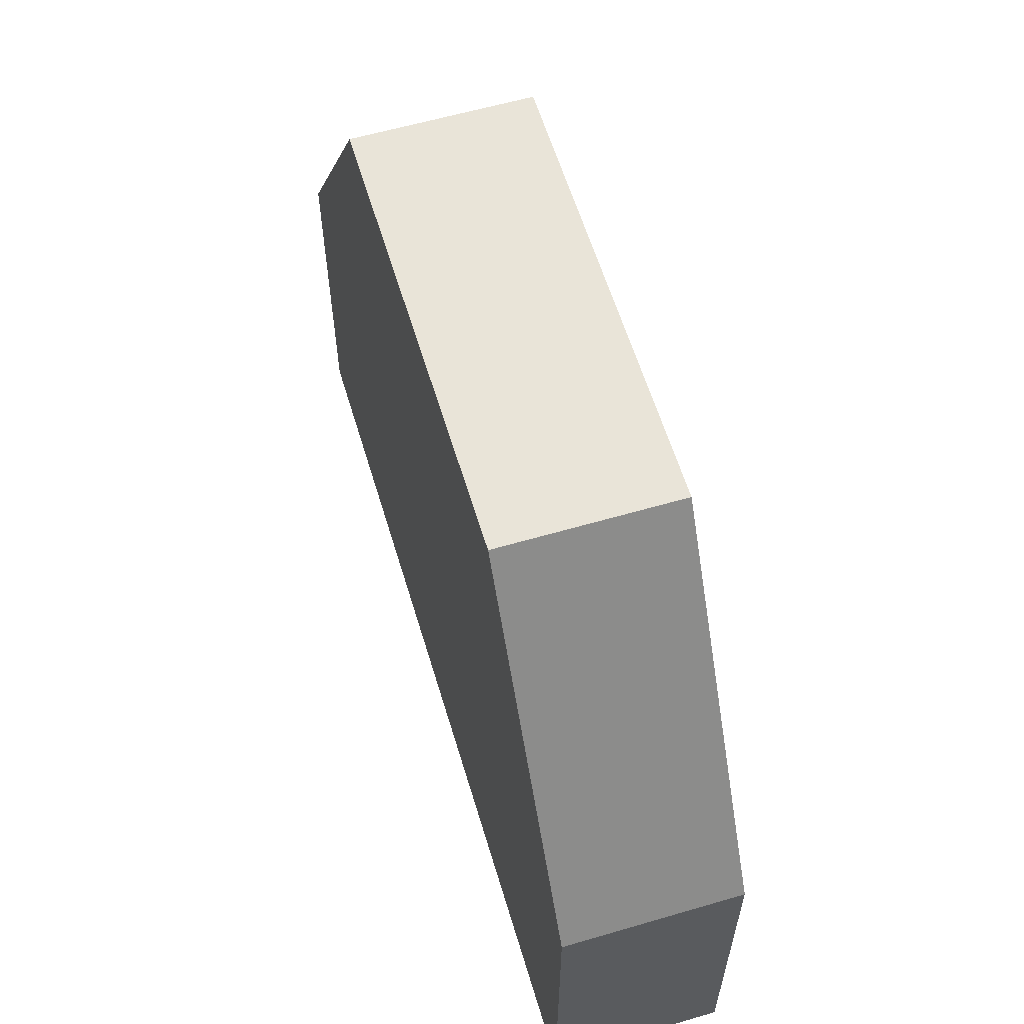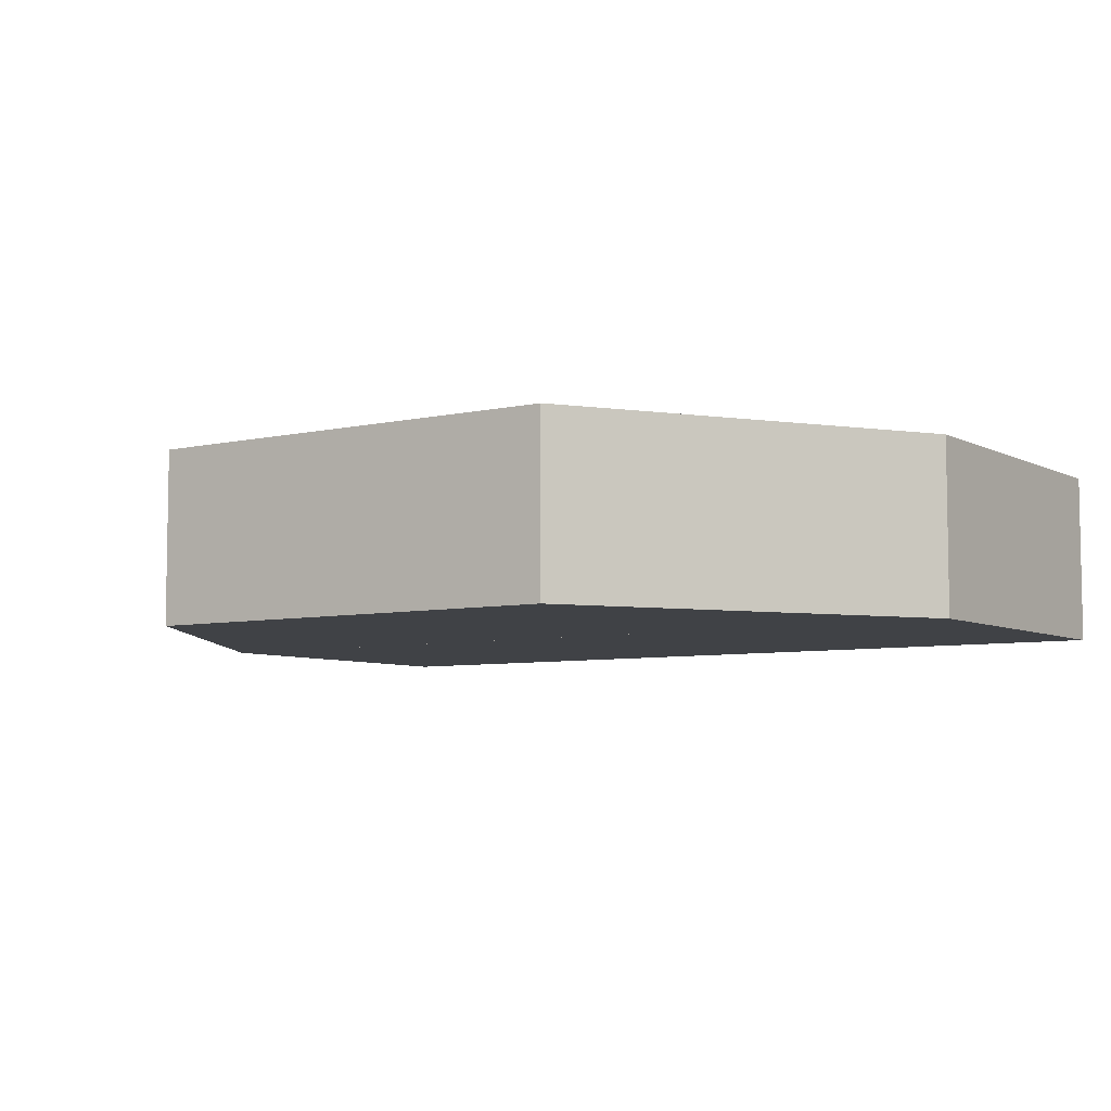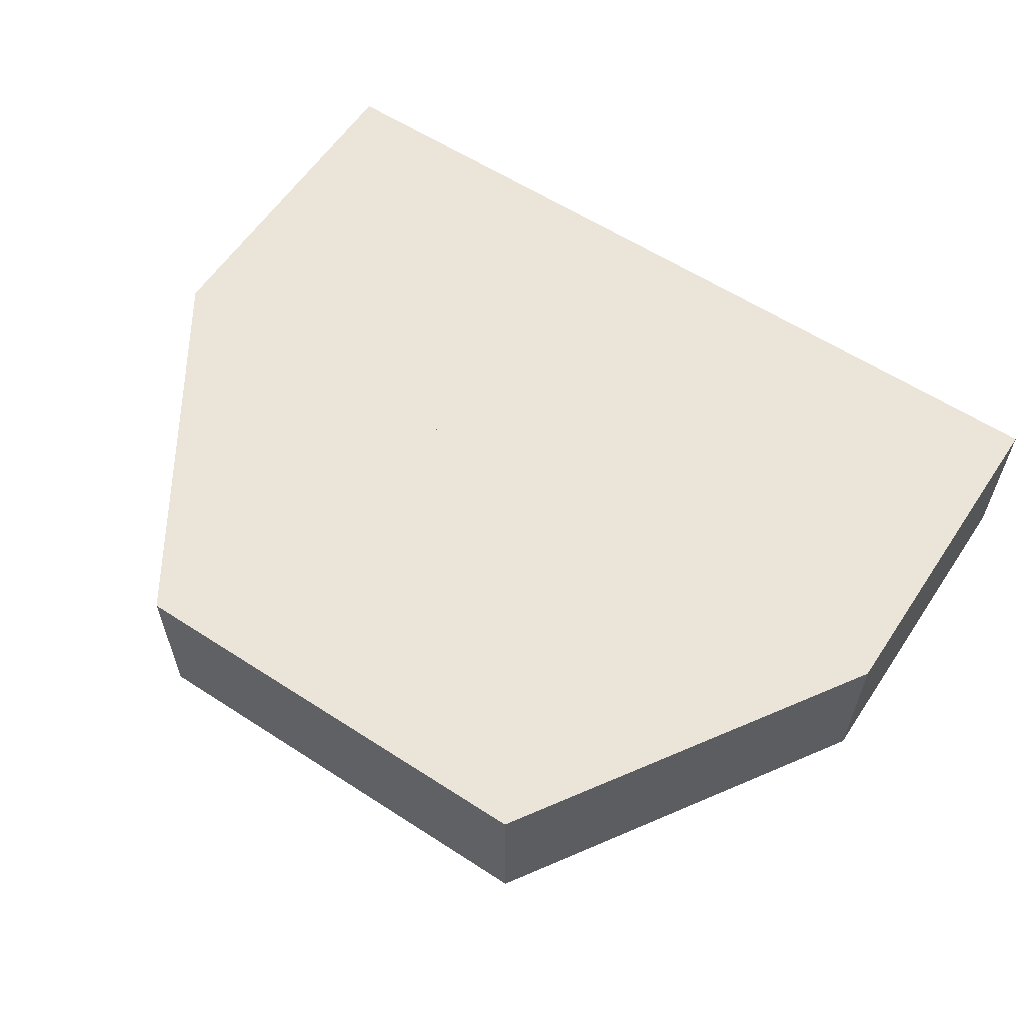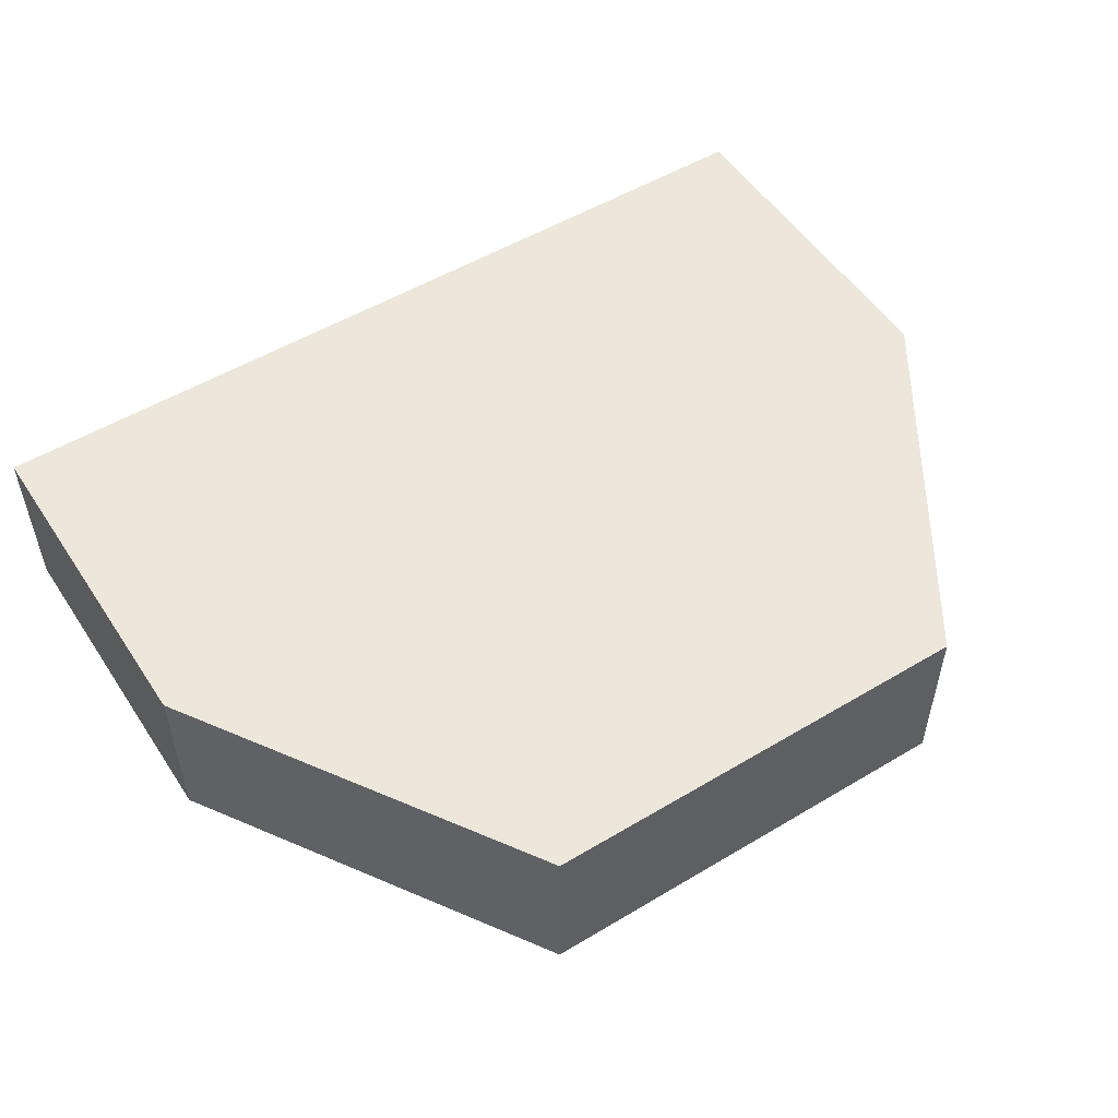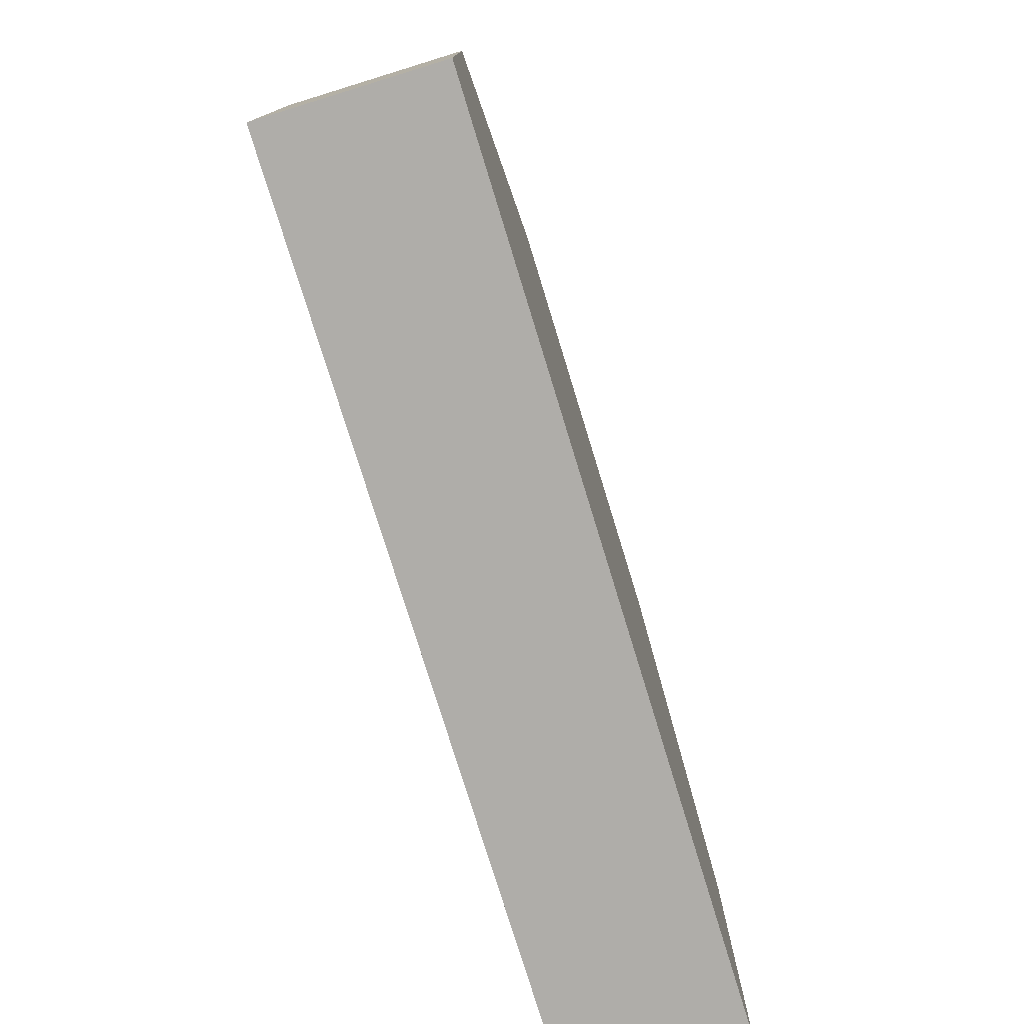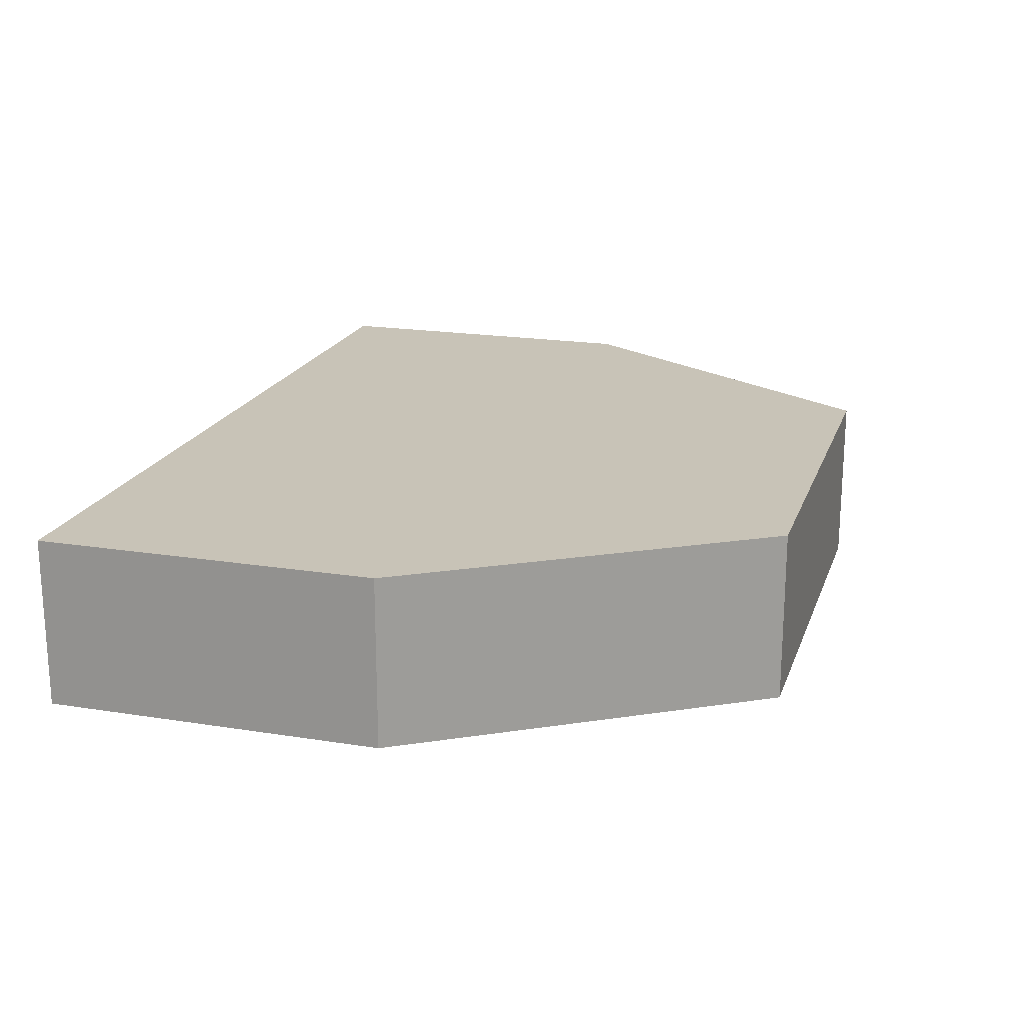
<metadata>
{"format":"obj","ext":"obj","renderer":"f3d","projection":"perspective","resolution":1024,"background":"white","views":[{"elev":59.8,"azim":73.3,"up":"+Z"},{"elev":-6.3,"azim":34.4,"up":"+Y"},{"elev":59.6,"azim":33.6,"up":"+Y"},{"elev":52.7,"azim":-32.7,"up":"+Y"},{"elev":-77.3,"azim":-72.9,"up":"+Z"},{"elev":19.6,"azim":-73.4,"up":"+Y"}]}
</metadata>
<code>
o cylinder
v -2.449e-17 0 0
v -2.449e-17 0.25 0
v -0.6399 0 8.327e-17
v -0.6399 0.25 8.327e-17
v -0.3199 0 0.5
v -0.3199 0.25 0.5
v 0.3199 0 0.5
v 0.3199 0.25 0.5
v 0.6399 0 -8.327e-17
v 0.6399 0.25 -8.327e-17
f 5 3 1
f 3 5 6 4
f 4 6 2
f 7 5 1
f 5 7 8 6
f 6 8 2
f 9 7 1
f 7 9 10 8
f 8 10 2
o cuboid
v 0.6399 0.25 0
v 0.6399 0.25 -0.5
v 0.6399 0 0
v 0.6399 0 -0.5
v -0.6399 0.25 0
v -0.6399 0.25 -0.5
v -0.6399 0 0
v -0.6399 0 -0.5
f 12 11 13 14
f 17 15 16 18
f 15 11 12 16
f 14 13 17 18
f 13 11 15 17
f 16 12 14 18

</code>
